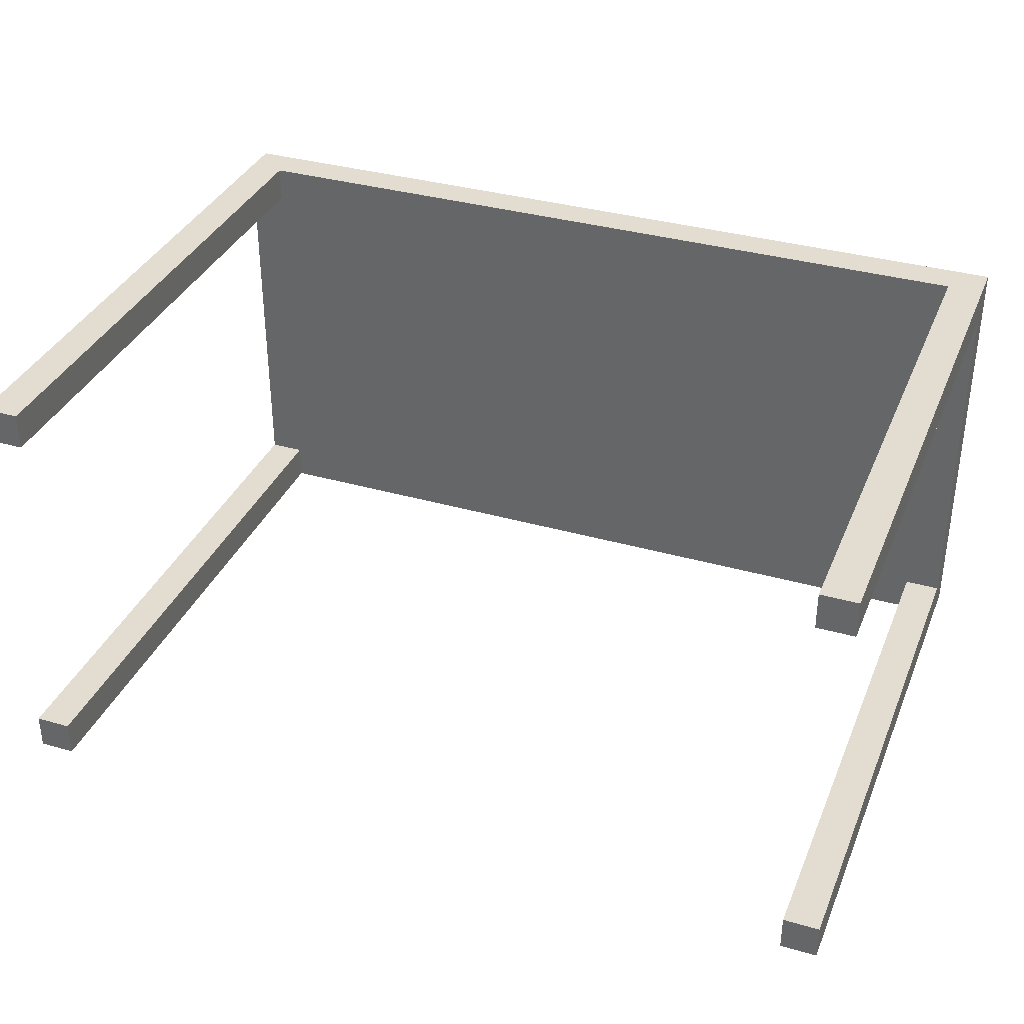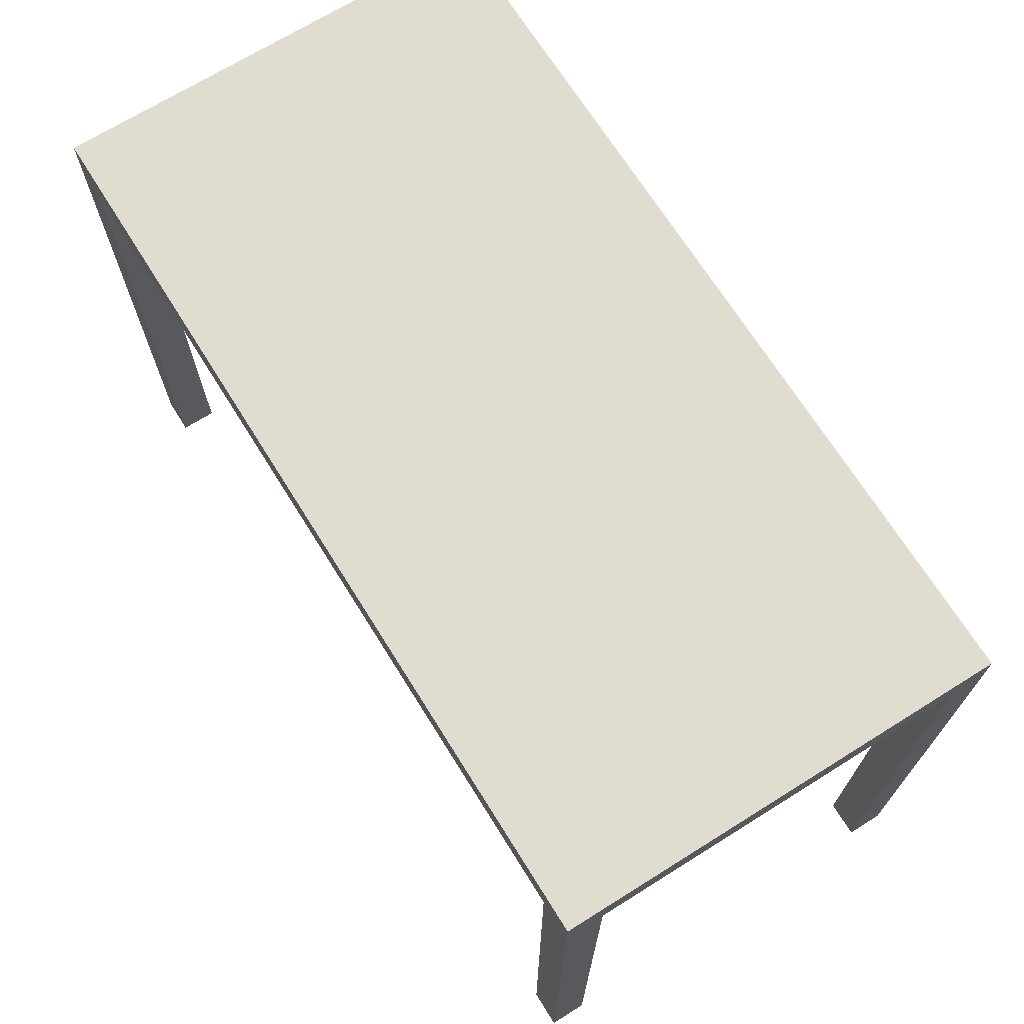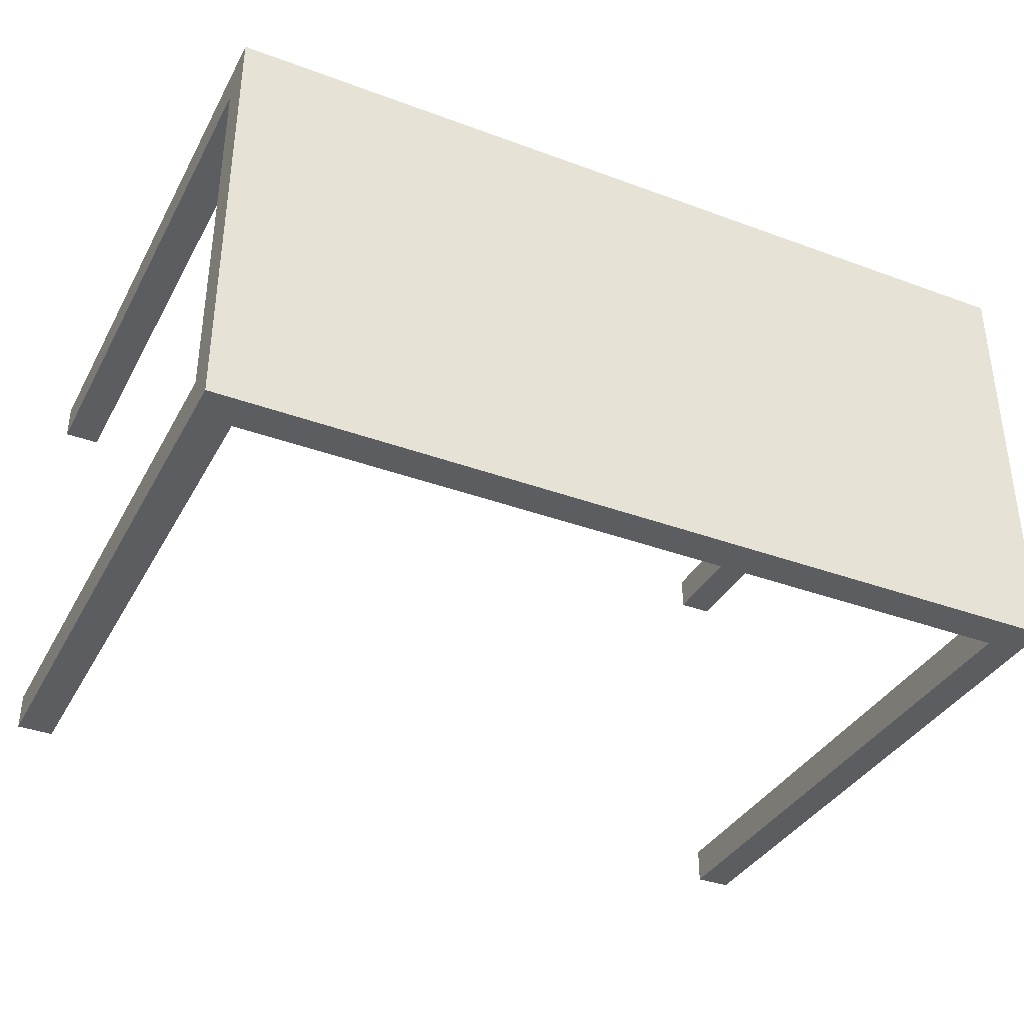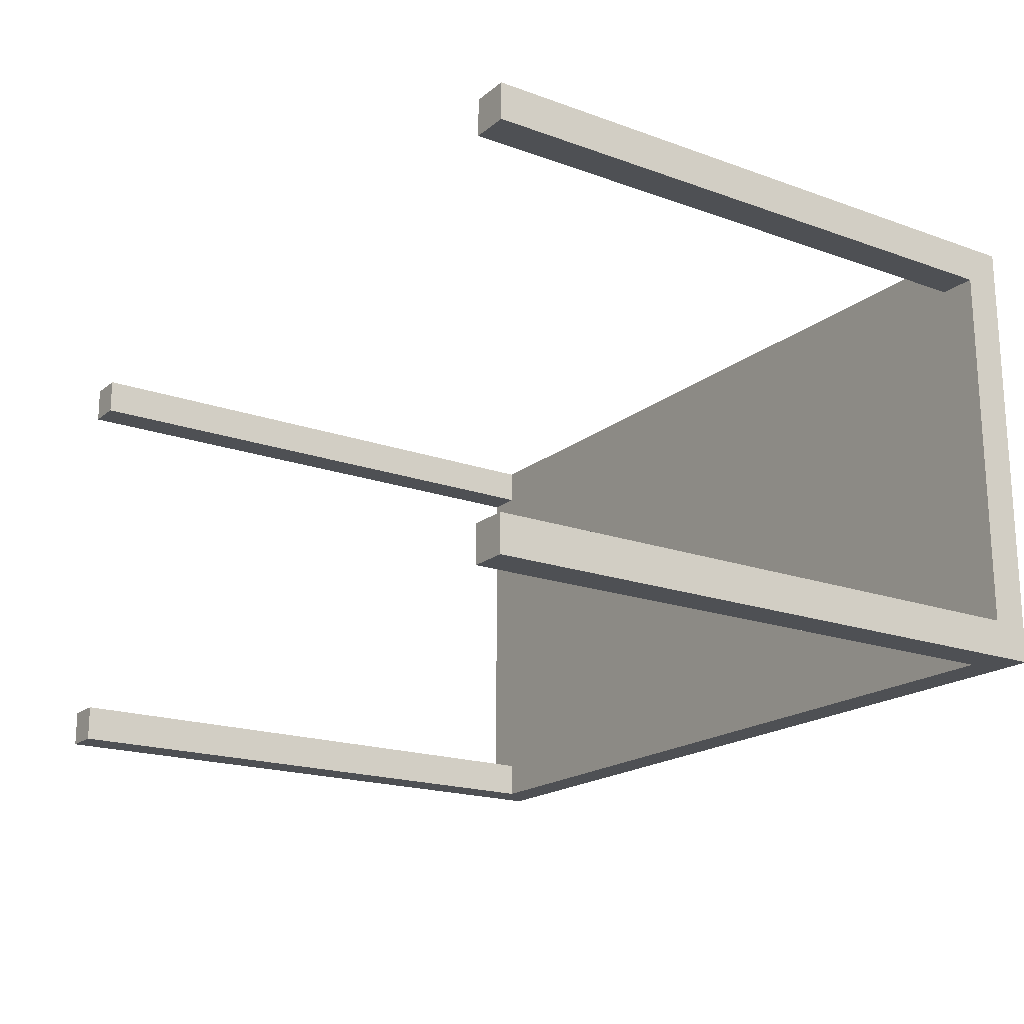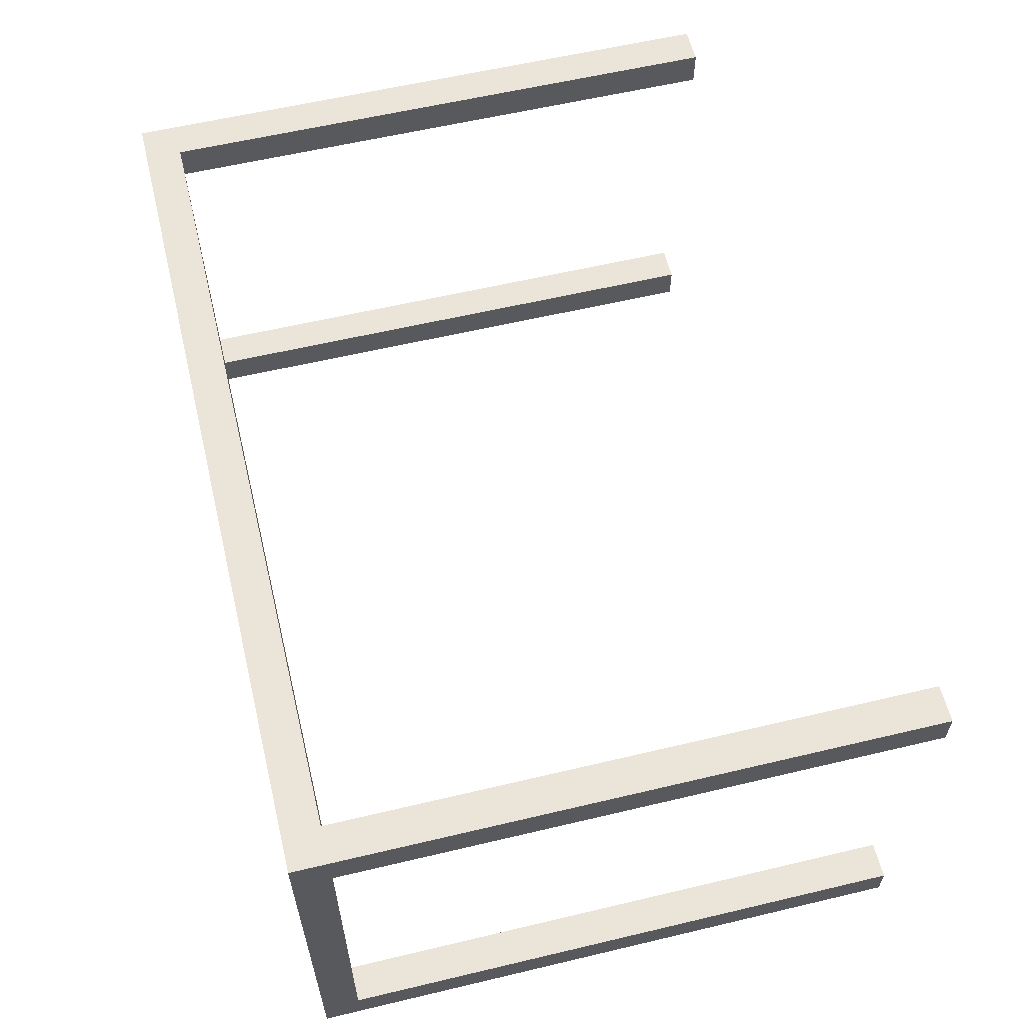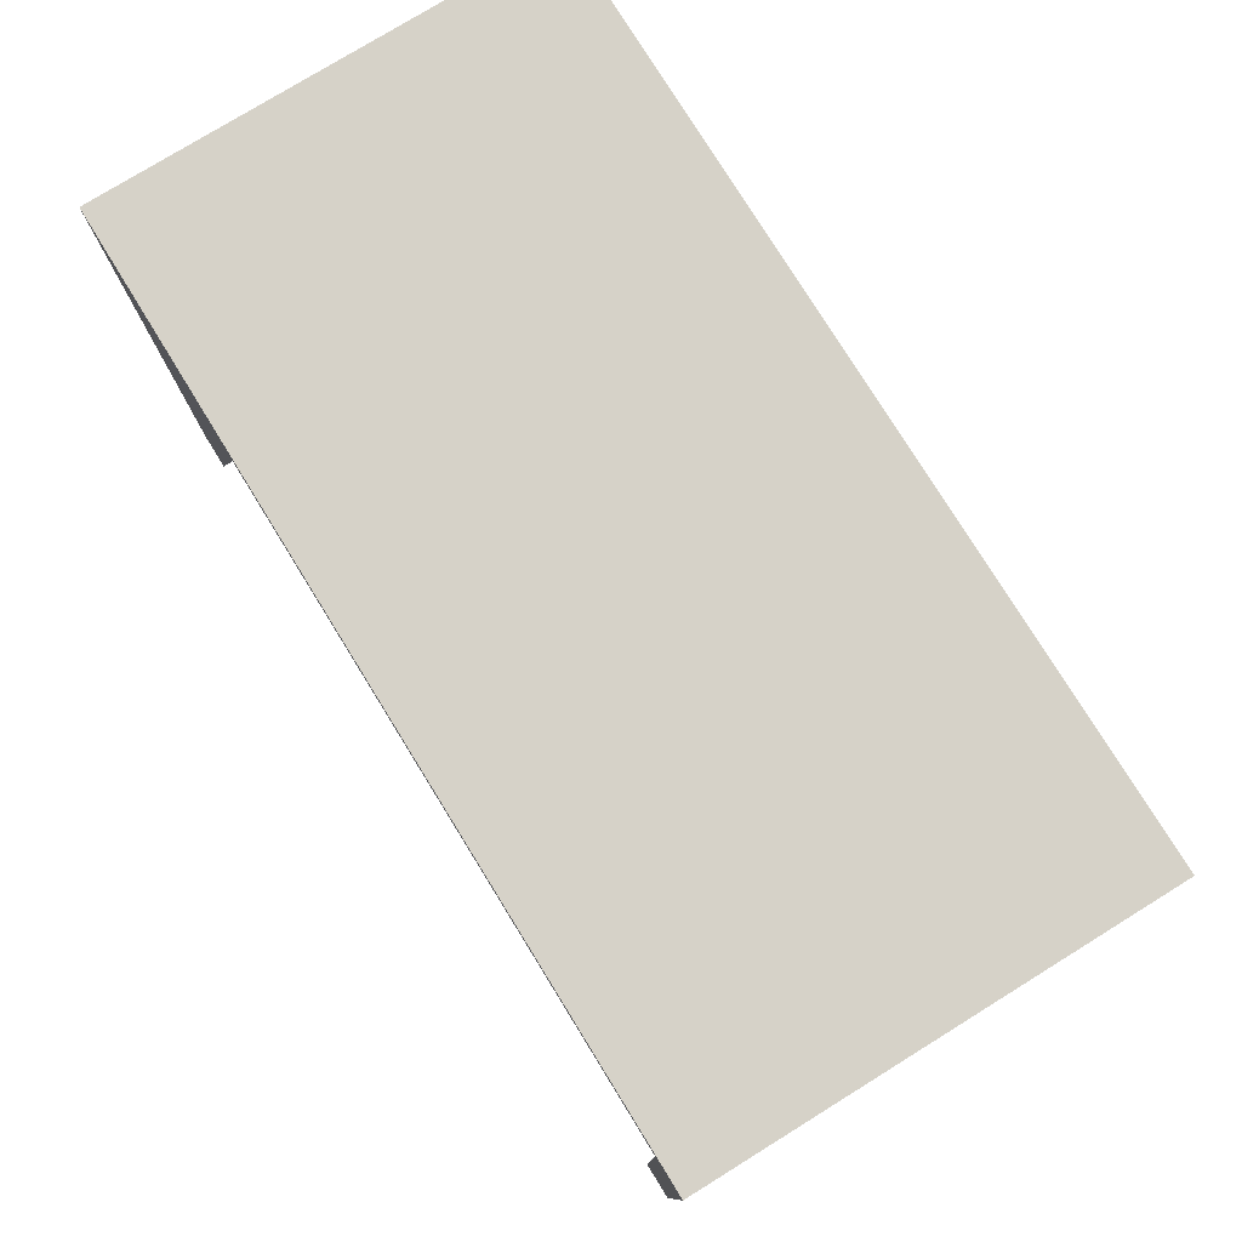
<metadata>
{"format":"obj","ext":"obj","renderer":"f3d","projection":"perspective","resolution":1024,"background":"white","views":[{"elev":35.3,"azim":20.8,"up":"+Z"},{"elev":69.7,"azim":-122.0,"up":"+Y"},{"elev":-36.6,"azim":154.4,"up":"+Z"},{"elev":-18.8,"azim":55.7,"up":"+Z"},{"elev":59.5,"azim":-103.7,"up":"+Z"},{"elev":77.6,"azim":-121.7,"up":"+Y"}]}
</metadata>
<code>
v -0.3778 0.2794 0.1889
v 0.3778 0.2794 -0.1889
v -0.3778 0.2794 -0.1889
v 0.3778 0.2794 0.1889
v -0.3463 0.2479 -0.1889
v -0.3778 0.2479 -0.1574
v -0.3463 0.2479 0.1889
v 0.3778 0.2479 0.1574
v -0.3778 -0.2558 -0.1889
v 0.3463 0.2479 -0.1889
v -0.3778 0.2479 0.1574
v -0.3463 -0.2558 0.1889
v 0.3463 0.2479 0.1889
v 0.3778 -0.2558 0.1889
v 0.3778 0.2479 -0.1574
v -0.3463 -0.2558 -0.1889
v 0.3463 -0.2558 -0.1889
v 0.3463 0.2479 -0.1574
v -0.3778 -0.2558 -0.1574
v -0.3778 -0.2558 0.1574
v -0.3778 -0.2558 0.1889
v -0.3463 0.2479 0.1574
v 0.3778 -0.2558 0.1574
v 0.3778 -0.2558 -0.1574
v -0.3463 -0.2558 -0.1574
v 0.3778 -0.2558 -0.1889
v -0.3463 0.2479 -0.1574
v 0.3463 0.2479 0.1574
v -0.3463 -0.2558 0.1574
v 0.3463 -0.2558 0.1889
v 0.3463 -0.2558 0.1574
v 0.3463 -0.2558 -0.1574
g mesh1_mesh1-geometry
f 1 2 3
f 2 1 4
f 3 2 1
f 4 1 2
f 5 3 2
f 2 3 5
f 3 6 1
f 1 6 3
f 1 7 4
f 4 7 1
f 4 8 2
f 2 8 4
f 3 5 9
f 9 5 3
f 5 2 10
f 10 2 5
f 9 6 3
f 3 6 9
f 11 1 6
f 6 1 11
f 1 12 7
f 7 12 1
f 4 7 13
f 13 7 4
f 14 8 4
f 4 8 14
f 15 2 8
f 8 2 15
f 16 9 5
f 5 9 16
f 10 2 17
f 17 2 10
f 18 5 10
f 10 5 18
f 6 9 19
f 19 9 6
f 20 1 11
f 11 1 20
f 6 8 11
f 11 8 6
f 12 1 21
f 21 1 12
f 12 22 7
f 7 22 12
f 22 13 7
f 7 13 22
f 4 13 14
f 14 13 4
f 8 14 23
f 23 14 8
f 24 2 15
f 15 2 24
f 8 18 15
f 15 18 8
f 25 9 16
f 16 9 25
f 5 25 16
f 16 25 5
f 17 2 26
f 26 2 17
f 17 18 10
f 10 18 17
f 5 18 27
f 27 18 5
f 9 25 19
f 19 25 9
f 25 6 19
f 19 6 25
f 1 20 21
f 21 20 1
f 22 20 11
f 11 20 22
f 27 8 6
f 6 8 27
f 11 8 28
f 28 8 11
f 20 12 21
f 21 12 20
f 22 12 29
f 29 12 22
f 13 22 28
f 28 22 13
f 14 13 30
f 30 13 14
f 14 31 23
f 23 31 14
f 31 8 23
f 23 8 31
f 2 24 26
f 26 24 2
f 18 24 15
f 15 24 18
f 18 8 27
f 27 8 18
f 25 5 27
f 27 5 25
f 24 17 26
f 26 17 24
f 18 17 32
f 32 17 18
f 6 25 27
f 27 25 6
f 20 22 29
f 29 22 20
f 11 28 22
f 22 28 11
f 8 31 28
f 28 31 8
f 12 20 29
f 29 20 12
f 31 13 28
f 28 13 31
f 13 31 30
f 30 31 13
f 31 14 30
f 30 14 31
f 24 18 32
f 32 18 24
f 17 24 32
f 32 24 17
g mesh2_mesh2-geometry
l 2 4
l 3 2
l 2 26
l 4 1
l 4 14
l 1 3
l 3 9
l 17 26
l 26 24
l 1 21
l 14 30
l 23 14
l 19 9
l 9 16
l 10 17
l 17 32
l 15 24
l 32 24
l 21 20
l 12 21
l 13 30
l 31 30
l 8 23
l 23 31
l 6 19
l 25 19
l 5 16
l 16 25
l 5 10
l 10 18
l 18 32
l 15 8
l 18 15
l 11 20
l 29 20
l 7 12
l 12 29
l 28 13
l 13 7
l 28 31
l 8 28
l 11 6
l 27 6
l 27 25
l 5 27
l 22 11
l 22 29
l 7 22

</code>
